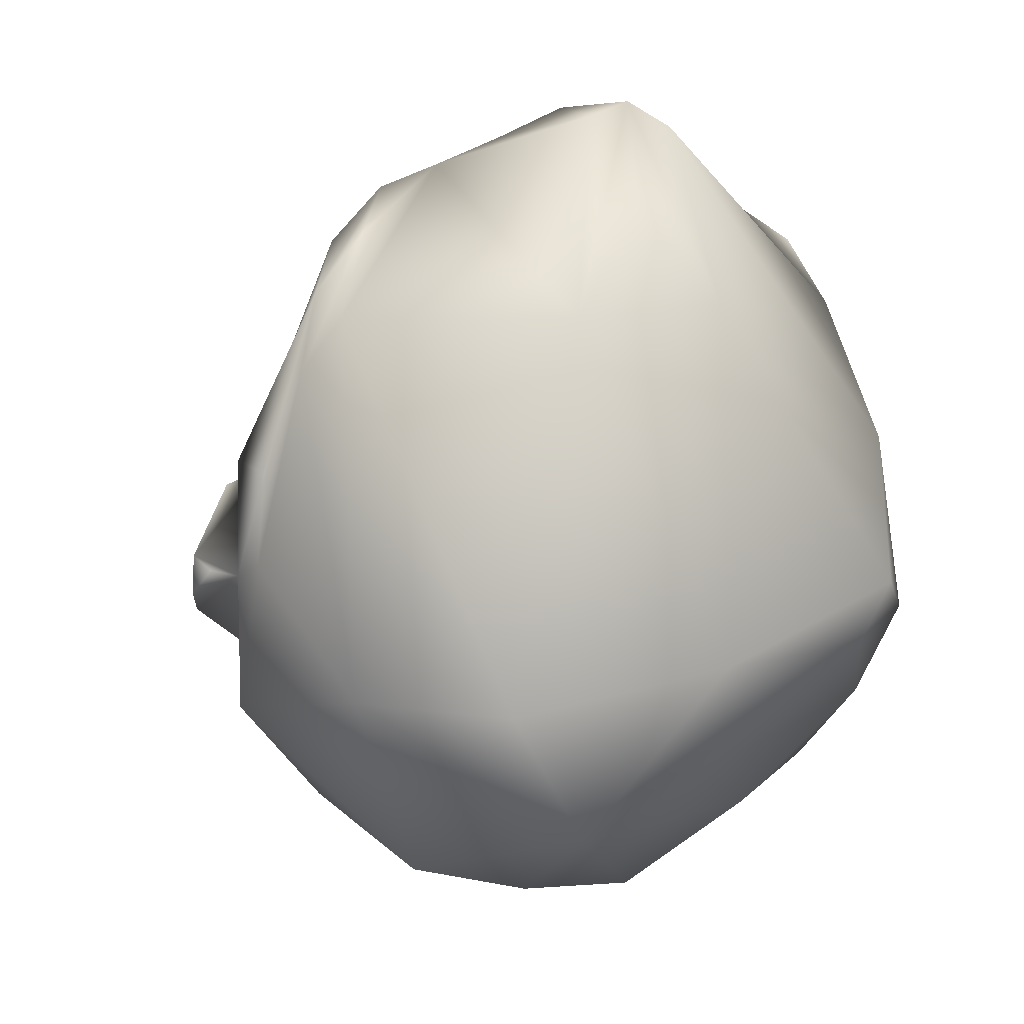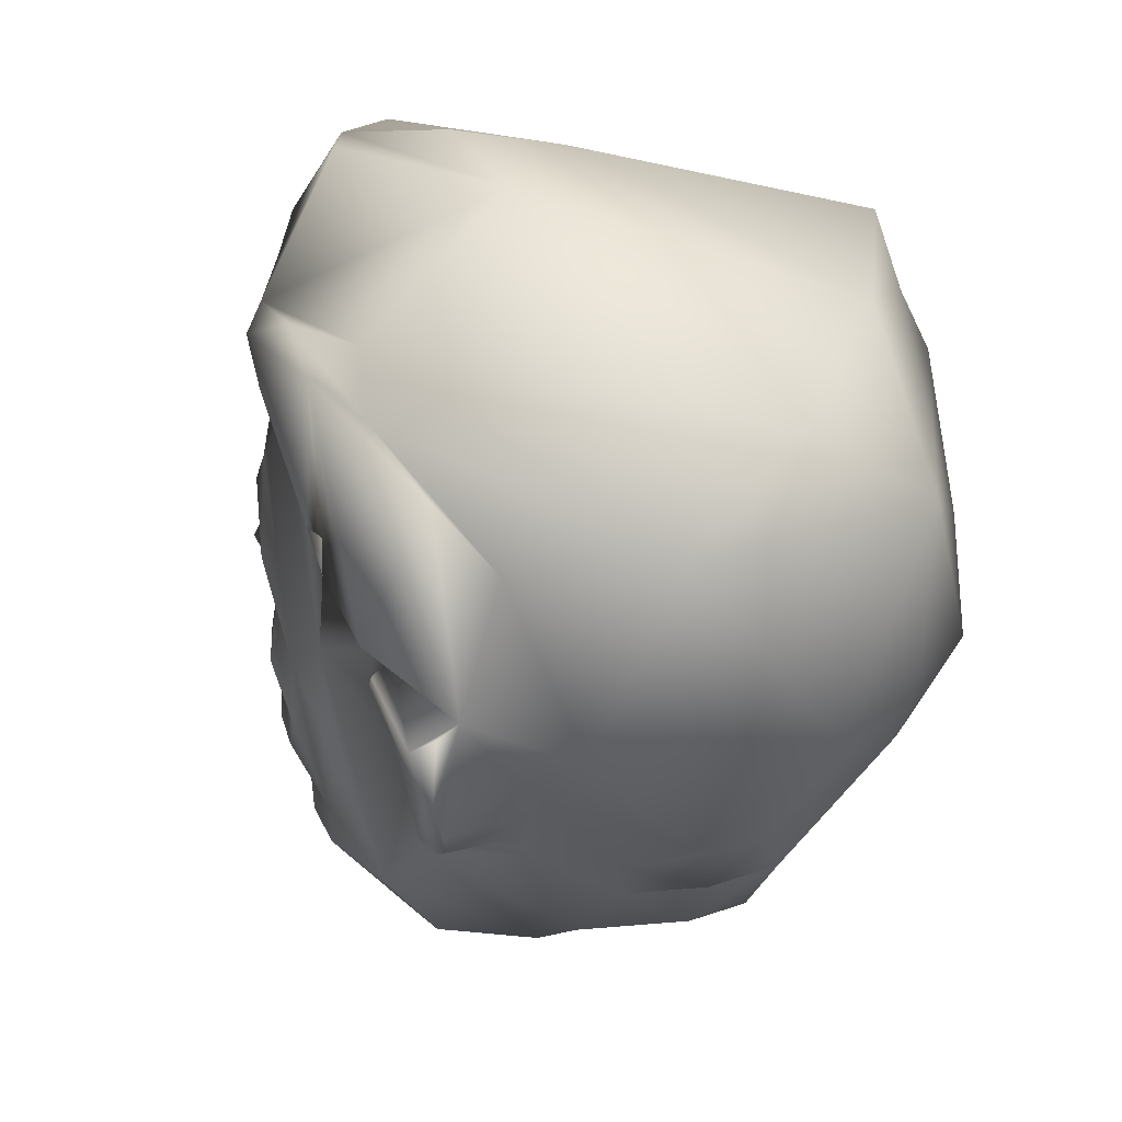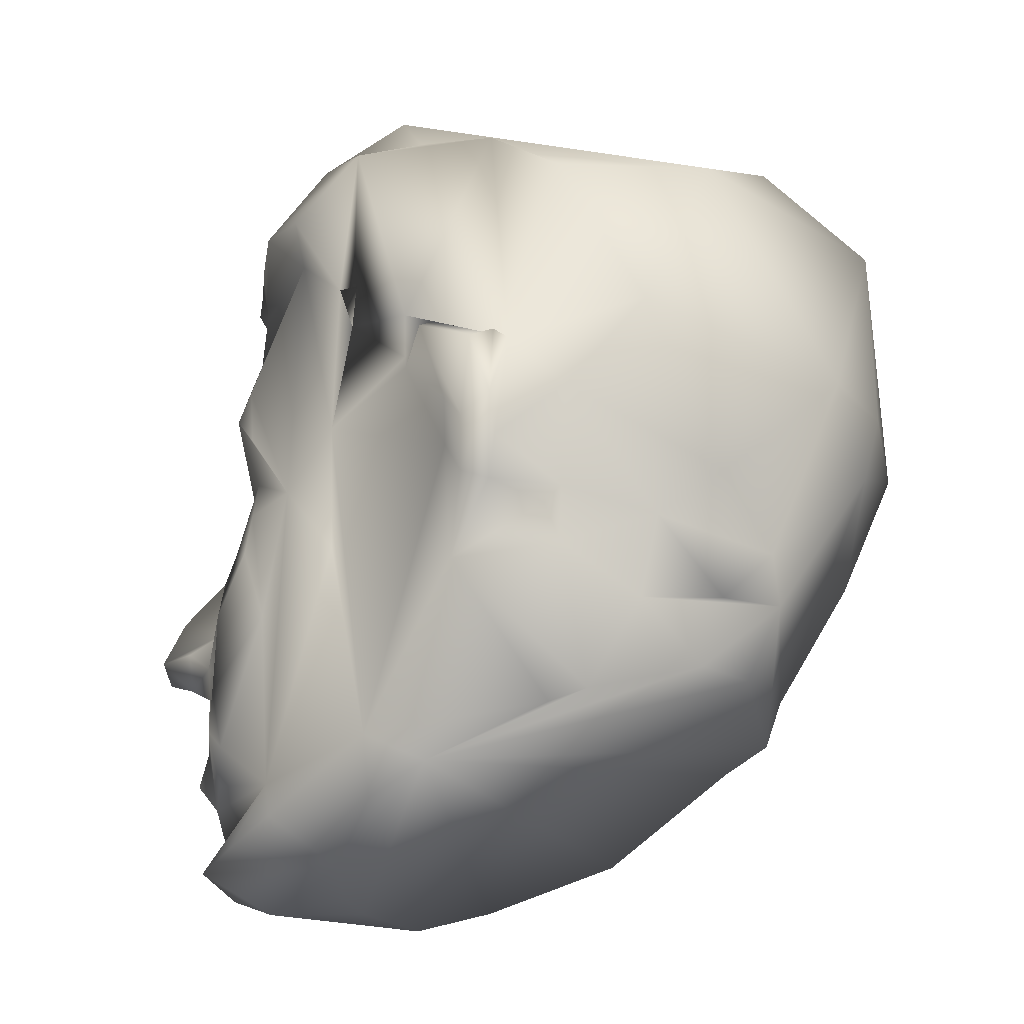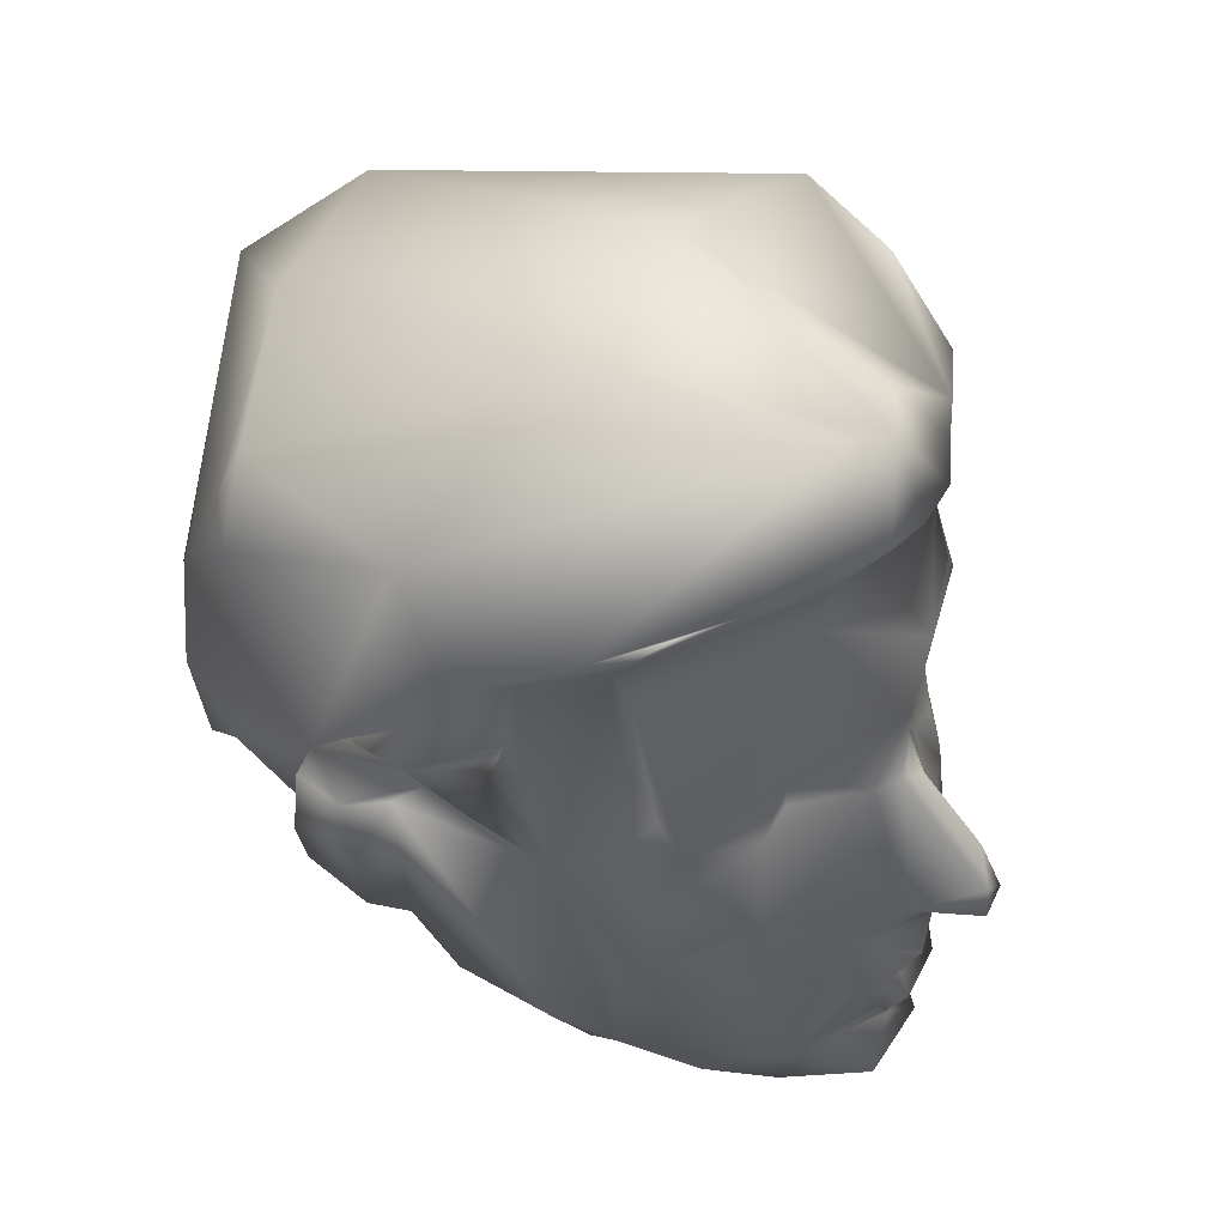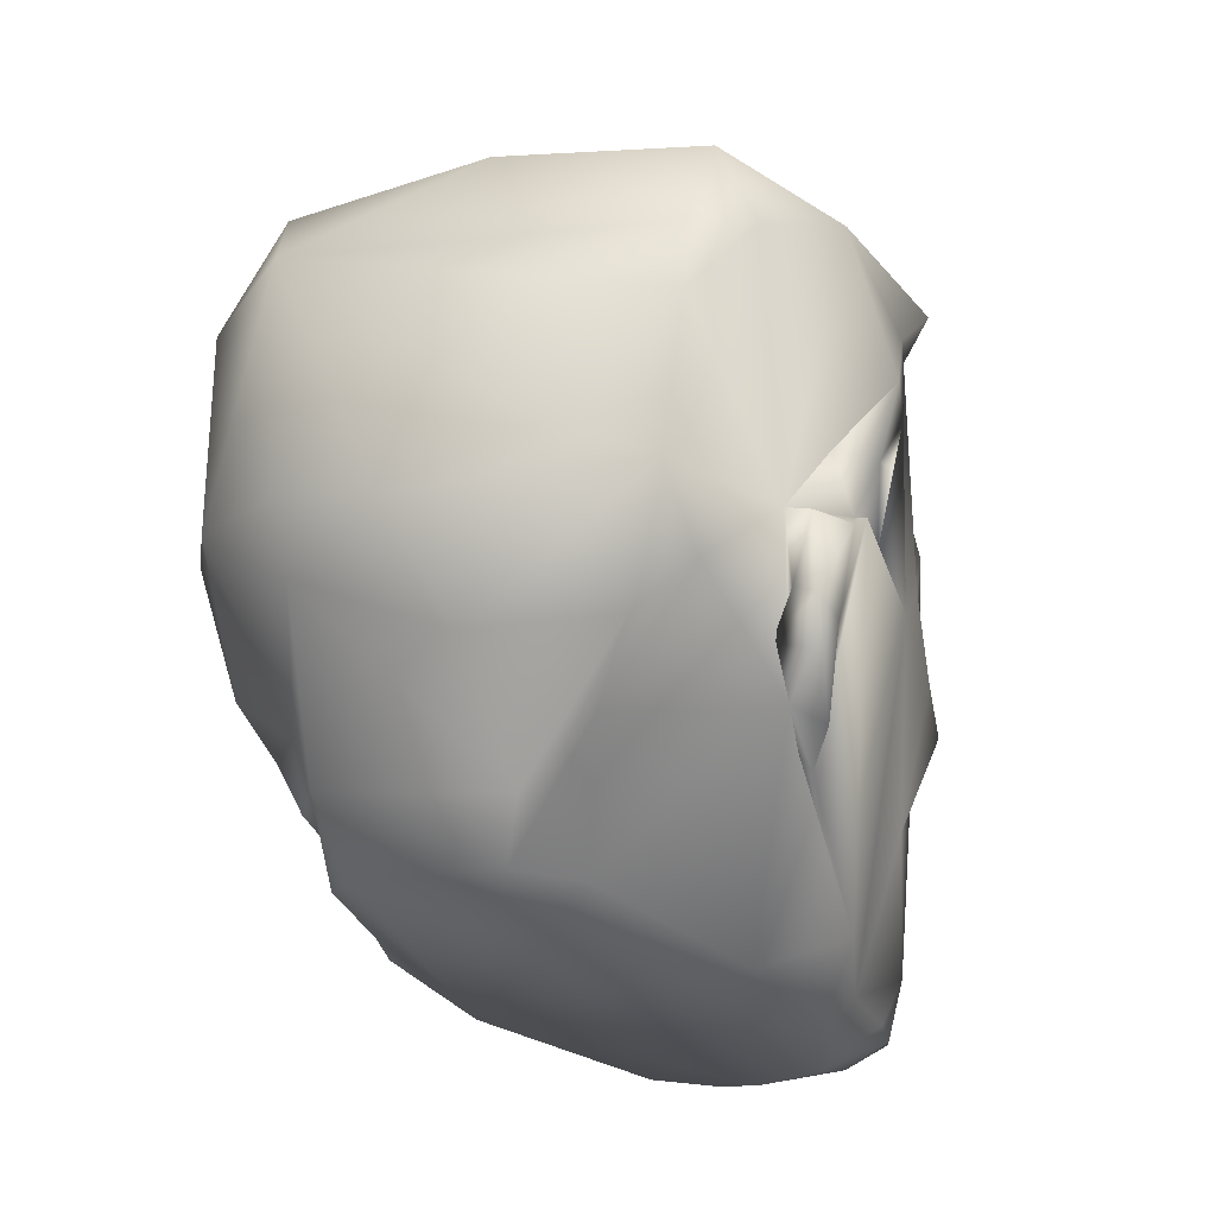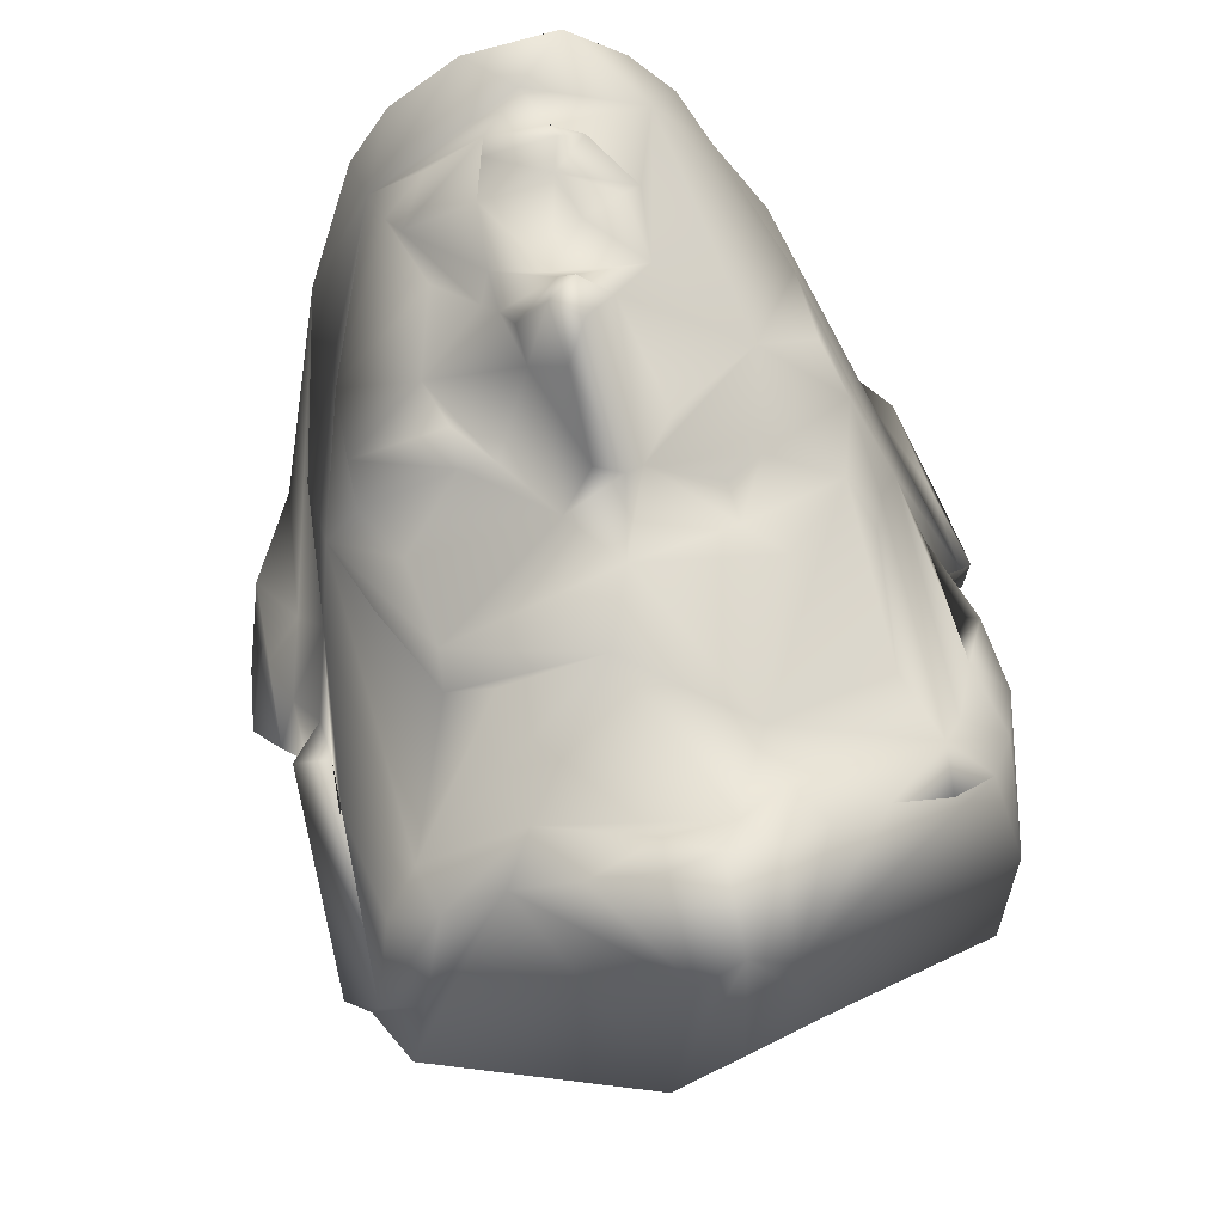
<metadata>
{"format":"obj","ext":"obj","renderer":"f3d","projection":"perspective","resolution":1024,"background":"white","views":[{"elev":-21.6,"azim":165.0,"up":"+Z"},{"elev":34.2,"azim":127.5,"up":"+Y"},{"elev":-29.2,"azim":111.1,"up":"+Y"},{"elev":46.7,"azim":-54.9,"up":"+Y"},{"elev":-12.1,"azim":-136.9,"up":"+Y"},{"elev":71.7,"azim":166.4,"up":"+Z"}]}
</metadata>
<code>
v -0.3736 0.002975 -0.1074
v -0.3698 -0.1337 -0.1082
v -0.3459 -0.06847 -0.1065
v -0.3188 0.02823 0.02601
v -0.3188 -0.1182 -0.105
v -0.2966 -0.2018 -0.05963
v -0.2918 0.1994 0.1058
v -0.2308 -0.1559 0.2779
v -0.2407 0.03471 0.2395
v -0.1651 -0.4595 0.2539
v -0.1185 -0.4719 0.3255
v -0.1073 0.0192 0.3052
v -0.1294 -0.5102 0.1908
v -0.05255 -0.4697 0.4082
v -0.02527 -0.5192 0.218
v -0.02309 -0.2609 0.4354
v 0.001803 -0.1411 0.4879
v 0.01445 -0.2006 0.452
v -0.06683 -0.08831 0.3439
v 0.02888 -0.5193 0.2174
v 0.04527 0.1329 0.3706
v 0.1093 -0.5101 0.1917
v 0.1035 -0.3816 0.356
v 0.1222 -0.4719 0.3255
v 0.1368 -0.1232 0.3475
v 0.1374 -0.08569 0.3339
v 0.1516 0.128 0.3264
v 0.1687 -0.4595 0.2539
v 0.198 0.1112 0.2947
v 0.2018 -0.06302 0.2736
v 0.1938 0.07364 0.3125
v 0.2428 0.009182 0.2648
v 0.2558 -0.2179 -0.1419
v 0.2837 -0.1798 -0.133
v 0.3224 0.02823 0.02601
v 0.3257 0.1443 0.0601
v 0.3456 0.05324 -0.021
v 0.3513 -0.1759 -0.09244
v 0.3678 0.0366 -0.01131
v 0.3734 -0.1337 -0.1082
v 0.3773 0.002973 -0.1074
v 0.3962 -0.01145 -0.08549
v -0.03218 0.3307 0.2937
v -0.1519 -0.2678 -0.2824
v 0.225 -0.4464 0.03354
v 0.211 -0.3917 -0.1095
v 0.1902 -0.3724 -0.1491
v 0.1284 -0.3383 -0.2662
v 0.06643 -0.3362 -0.301
v -0.1248 -0.3354 -0.2689
v -0.1671 -0.3457 -0.2032
v -0.2293 -0.4216 -0.03208
v -0.1901 -0.4763 0.1182
v 0.1933 -0.4675 0.1153
v 0.1977 -0.2747 -0.2179
v 0.001518 -0.1816 0.4911
v 0.06056 -0.1723 0.4339
v 0.2319 -0.2303 0.2433
v 0.04814 -0.4684 0.4017
v -0.3148 -0.1763 -0.07508
v 0.3661 -0.09584 -0.06434
v 0.3634 -0.06758 -0.04203
v -0.3776 -0.001907 -0.04874
v 0.07057 -0.247 0.395
v -0.1444 -0.04471 0.3033
v -0.2007 -0.4379 0.164
v 0.3859 -0.08438 -0.1064
v 0.1505 -0.3526 0.3324
v 0.2804 -0.1848 0.1322
v 0.2055 -0.03293 0.2722
v 0.06498 -0.3191 0.3943
v 0.07008 -0.202 0.4002
v 0.01571 -0.2192 0.424
v 0.1252 -0.2622 0.3625
v -0.3461 -0.1969 -0.05411
v 0.3236 -0.1036 -0.02705
v 0.3593 -0.1638 -0.06145
v 0.04365 -0.3867 0.3894
v 0.3447 -0.002188 0.01495
v -0.29 -0.04879 0.1462
v -0.2289 0.1646 0.2009
v -0.2596 -0.01101 0.2069
v 0.1532 -0.1752 0.3459
v 0.08332 -0.2263 0.37
v 0.2366 -0.1441 0.2694
v 0.2377 -0.09541 0.261
v -0.3601 -0.09467 -0.05316
v -0.01881 -0.3792 0.3988
v -0.2227 -0.01901 0.2601
v -0.0004797 -0.4271 0.3937
v 0.1595 -0.4148 0.2643
v -0.0379 -0.4988 0.3501
v -0.1254 -0.4041 0.3428
v 0.0555 -0.01399 0.3435
v -0.0795 0.2144 0.3122
v 0.05629 -0.1478 0.3889
v 0.1009 -0.08156 0.3357
v -0.3815 -0.07851 -0.1114
v -0.3558 0.01682 -0.0004957
v -0.2412 -0.2681 0.1939
v -0.01133 -0.3263 0.4056
v 0.2961 -0.03347 0.1311
v 0.01132 0.05484 0.3751
v -0.3061 -0.2356 -0.03062
v 0.2745 -0.09535 0.1966
v -0.1642 -0.1478 0.3202
v -0.08124 -0.2273 0.3787
v -0.007458 -0.02705 0.3824
v 0.3042 -0.2415 -0.02709
v -0.2469 -0.3829 0.1045
v -0.02741 -0.03885 0.3606
v 0.232 -0.4051 0.1065
v -0.2517 -0.1064 0.2355
v -0.03586 -0.1856 0.4205
v 0.03141 -0.1628 0.4883
v 0.0262 -0.1084 0.463
v 0.02125 -0.03742 0.3906
v -0.08935 -0.303 0.3857
v -0.06937 -0.2863 0.4142
v 0.1389 -0.3249 0.3563
v 0.05198 -0.3551 0.4119
v -0.02096 -0.3528 0.4247
v -0.04837 -0.3551 0.4119
v -0.3158 -0.001065 0.06661
v -0.2014 -0.1886 -0.2261
v 0.2652 -0.1506 -0.1473
v 0.3459 0.009155 -0.1134
v 0.3171 0.09231 0.09889
v 0.3179 0.1486 0.1168
v 0.2596 0.2401 0.197
v 0.1493 0.2546 0.3028
v 0.03727 0.2972 0.3202
v -0.03366 0.2972 0.3202
v -0.08931 0.2728 0.316
v -0.256 0.2401 0.197
v -0.3143 0.1486 0.1168
v -0.3135 0.09232 0.09889
v 0.001806 -0.06319 -0.4431
v 0.1285 -0.001039 -0.4459
v -0.3038 -0.1182 -0.2939
v -0.1581 -0.1247 -0.3726
v -0.2932 0.2829 0.1935
v -0.1748 0.3087 0.2934
v -0.1121 0.3222 0.3305
v -0.331 0.3275 0.00623
v 0.2968 0.2829 0.1935
v 0.3239 0.3439 0.09694
v 0.2475 0.3058 0.2569
v 0.2793 0.365 0.1623
v 0.1836 0.3062 0.2948
v 0.3636 0.2881 -0.09829
v 0.3346 0.3275 0.006231
v 0.001806 0.01499 -0.4645
v -0.2491 0.06071 -0.3555
v -0.3415 0.1977 -0.2536
v 0.252 0.2566 -0.3351
v -0.357 0.07835 0.0204
v -0.3423 0.009157 -0.1134
v -0.3187 0.3644 -0.1828
v 0.001806 0.4807 0.1694
v -0.05284 0.4348 0.3068
v -0.006965 0.4262 0.3373
v -0.05967 0.3405 0.3703
v -0.006965 0.3342 0.3745
v 0.03892 0.4348 0.3068
v 0.1024 0.3419 -0.366
v 0.001807 0.2533 -0.4661
v 0.359 0.06125 0.0111
v -0.3336 -0.0585 -0.2276
v -0.1249 -0.001039 -0.4459
v -0.36 0.167 0.05039
v 0.2354 -0.1939 -0.2517
v -0.3676 0.2743 -0.1747
v 0.1157 0.3222 0.3305
v 0.3047 0.3916 0.04395
v 0.14 -0.2625 -0.2973
v 0.07234 -0.2509 -0.3458
v 0.04574 0.3405 0.3703
v -0.2388 0.3083 0.2554
v -0.336 0.02854 -0.2811
v 0.09843 -0.196 -0.3472
v 0.3397 0.02833 -0.2781
v -0.3161 0.2768 -0.2257
v -0.1006 0.4474 0.08785
v 0.2146 -0.1415 -0.3259
v -0.3555 0.07669 -0.05318
v 0.3574 0.2303 -0.1817
v 0.3234 -0.05469 -0.1747
v 0.06889 0.4779 0.03366
v -0.1258 0.3705 -0.2994
v -0.3393 0.2224 0.08463
v -0.1055 -0.02527 0.304
v -0.1441 0.06001 0.3093
f 123 122 101
f 118 123 101
f 101 71 73
f 65 89 113
f 91 59 24
f 13 66 53
f 13 11 10
f 34 109 33
f 13 10 66
f 14 93 11
f 122 123 88
f 71 121 78
f 123 118 88
f 78 91 23
f 42 61 67
f 77 67 61
f 38 67 77
f 77 62 76
f 54 45 112
f 28 54 112
f 78 88 90
f 15 92 13
f 13 92 11
f 14 59 90
f 93 90 88
f 76 109 77
f 91 58 68
f 109 76 112
f 24 28 91
f 47 33 109
f 46 47 109
f 91 105 58
f 91 28 112
f 91 69 105
f 38 77 109
f 54 28 22
f 61 62 77
f 67 38 40
f 82 9 81
f 98 2 75
f 119 16 107
f 92 14 11
f 66 93 100
f 93 14 90
f 16 101 73
f 68 58 74
f 120 68 74
f 84 74 83
f 84 120 74
f 84 72 64
f 18 64 72
f 21 29 27
f 103 31 21
f 70 30 86
f 21 31 29
f 112 76 102
f 58 86 85
f 112 102 69
f 31 70 105
f 70 86 105
f 32 31 105
f 70 26 86
f 25 83 85
f 58 105 86
f 39 37 79
f 32 29 31
f 69 102 105
f 102 76 79
f 79 35 102
f 95 103 21
f 85 83 58
f 97 94 96
f 25 26 97
f 97 26 94
f 72 57 18
f 115 56 18
f 57 96 115
f 96 72 83
f 74 58 83
f 97 83 25
f 26 25 85
f 31 94 70
f 30 70 86
f 98 87 63
f 75 87 98
f 63 1 98
f 3 5 98
f 2 60 75
f 75 60 104
f 110 53 66
f 104 6 110
f 93 88 118
f 87 104 99
f 93 66 10
f 93 10 11
f 106 93 107
f 99 104 110
f 107 118 119
f 73 71 64
f 19 114 111
f 115 18 57
f 18 107 73
f 89 9 82
f 89 82 113
f 82 80 113
f 104 60 6
f 80 100 113
f 80 66 100
f 1 3 98
f 4 63 99
f 80 110 66
f 99 80 4
f 5 2 98
f 1 158 3
f 50 125 44
f 2 5 60
f 99 110 80
f 111 65 106
f 113 100 8
f 107 16 73
f 57 72 96
f 96 83 97
f 93 106 100
f 106 8 100
f 114 18 56
f 17 115 116
f 107 93 118
f 106 107 114
f 19 106 114
f 19 111 106
f 114 17 108
f 107 18 114
f 108 116 117
f 73 64 18
f 37 127 168
f 36 128 129
f 176 172 55
f 126 34 33
f 43 133 134
f 108 17 116
f 115 96 116
f 116 96 117
f 96 94 117
f 108 111 114
f 161 144 163
f 146 147 148
f 147 149 148
f 148 149 150
f 147 152 149
f 170 153 138
f 155 167 154
f 190 184 189
f 162 160 184
f 161 162 184
f 162 165 189
f 183 159 190
f 190 167 183
f 161 143 144
f 148 131 130
f 130 146 148
f 131 148 150
f 180 154 170
f 176 177 181
f 172 176 181
f 153 139 138
f 168 147 128
f 145 171 191
f 180 140 169
f 180 155 154
f 183 155 173
f 174 131 150
f 175 149 152
f 128 147 129
f 188 172 185
f 172 181 185
f 174 132 131
f 132 174 178
f 174 165 178
f 156 167 166
f 133 164 163
f 133 163 134
f 134 163 144
f 144 143 134
f 157 137 136
f 145 191 142
f 7 135 191
f 136 7 191
f 191 171 136
f 135 142 191
f 167 155 183
f 189 184 160
f 189 160 162
f 184 190 159
f 150 165 174
f 178 164 132
f 164 133 132
f 12 192 111
f 94 31 103
f 65 111 192
f 12 89 65
f 12 65 192
f 118 101 119
f 119 101 16
f 84 83 72
f 85 86 26
f 104 87 75
f 48 49 177
f 50 44 177
f 55 48 177
f 176 55 177
f 71 101 121
f 23 91 68
f 147 151 152
f 88 78 122
f 101 122 121
f 122 78 121
f 115 17 56
f 17 114 56
f 64 71 120
f 84 64 120
f 23 68 120
f 71 78 120
f 78 23 120
f 112 69 91
f 90 59 91
f 94 26 70
f 111 108 103
f 108 117 94
f 81 9 89
f 87 99 63
f 158 1 63
f 76 62 79
f 61 42 39
f 79 62 39
f 42 41 127
f 89 193 95
f 193 103 95
f 193 89 12
f 111 103 12
f 103 193 12
f 106 65 113
f 113 8 106
f 53 110 52
f 177 49 50
f 20 92 15
f 24 59 22
f 33 55 172
f 126 33 172
f 188 126 172
f 55 33 47
f 45 54 22
f 112 45 46
f 150 149 175
f 175 156 166
f 152 151 187
f 167 156 139
f 156 187 182
f 138 141 170
f 141 140 180
f 138 181 177
f 138 177 44
f 153 170 167
f 170 154 167
f 140 141 44
f 187 151 127
f 127 151 168
f 151 147 168
f 147 146 129
f 146 130 129
f 145 142 161
f 142 179 143
f 183 173 159
f 162 161 163
f 167 190 166
f 190 189 166
f 173 145 159
f 145 184 159
f 43 134 133
f 132 133 131
f 21 27 130
f 105 102 130
f 27 29 130
f 29 32 105
f 102 36 129
f 130 102 129
f 36 102 128
f 102 35 128
f 35 168 128
f 179 142 135
f 134 143 135
f 143 179 135
f 95 134 135
f 7 80 135
f 82 81 135
f 80 82 135
f 81 95 135
f 80 7 136
f 4 80 124
f 80 136 124
f 136 137 124
f 21 130 131
f 131 133 21
f 133 134 95
f 67 40 127
f 109 34 38
f 126 188 40
f 188 127 40
f 185 182 188
f 182 127 188
f 182 185 139
f 185 181 139
f 181 138 139
f 6 60 5
f 110 6 60
f 125 50 51
f 6 5 60
f 5 3 60
f 155 180 158
f 186 171 158
f 173 155 158
f 171 145 158
f 180 169 158
f 145 173 158
f 60 3 158
f 158 169 60
f 169 125 60
f 186 158 4
f 157 186 4
f 186 157 171
f 157 136 171
f 51 52 60
f 52 110 60
f 59 14 92
f 20 22 92
f 22 59 92
f 61 39 62
f 124 137 157
f 37 168 35
f 90 91 78
f 108 94 103
f 81 89 95
f 158 63 4
f 42 127 37
f 42 37 39
f 24 22 28
f 55 47 48
f 45 22 20
f 45 20 15
f 45 15 13
f 45 13 53
f 45 53 52
f 45 52 51
f 45 51 50
f 45 50 49
f 45 49 48
f 45 48 47
f 45 47 46
f 112 46 109
f 150 175 189
f 150 189 165
f 175 166 189
f 152 187 156
f 152 156 175
f 167 139 153
f 156 182 139
f 141 180 170
f 138 44 141
f 140 44 125
f 140 125 169
f 187 127 182
f 145 161 184
f 142 143 161
f 162 163 164
f 162 164 178
f 162 178 165
f 29 105 130
f 133 95 21
f 67 127 41
f 67 41 42
f 126 40 38
f 126 38 34
f 125 51 60
f 157 4 124
f 37 35 79

</code>
